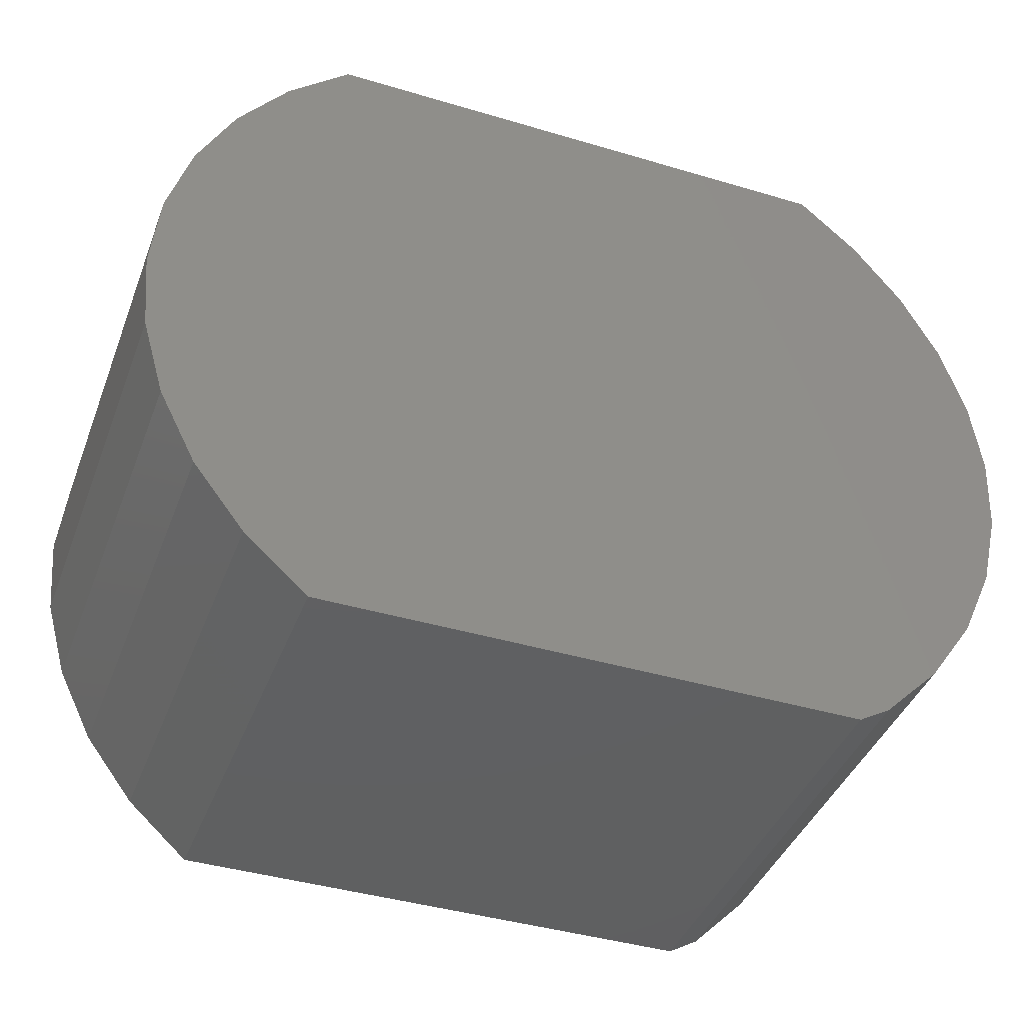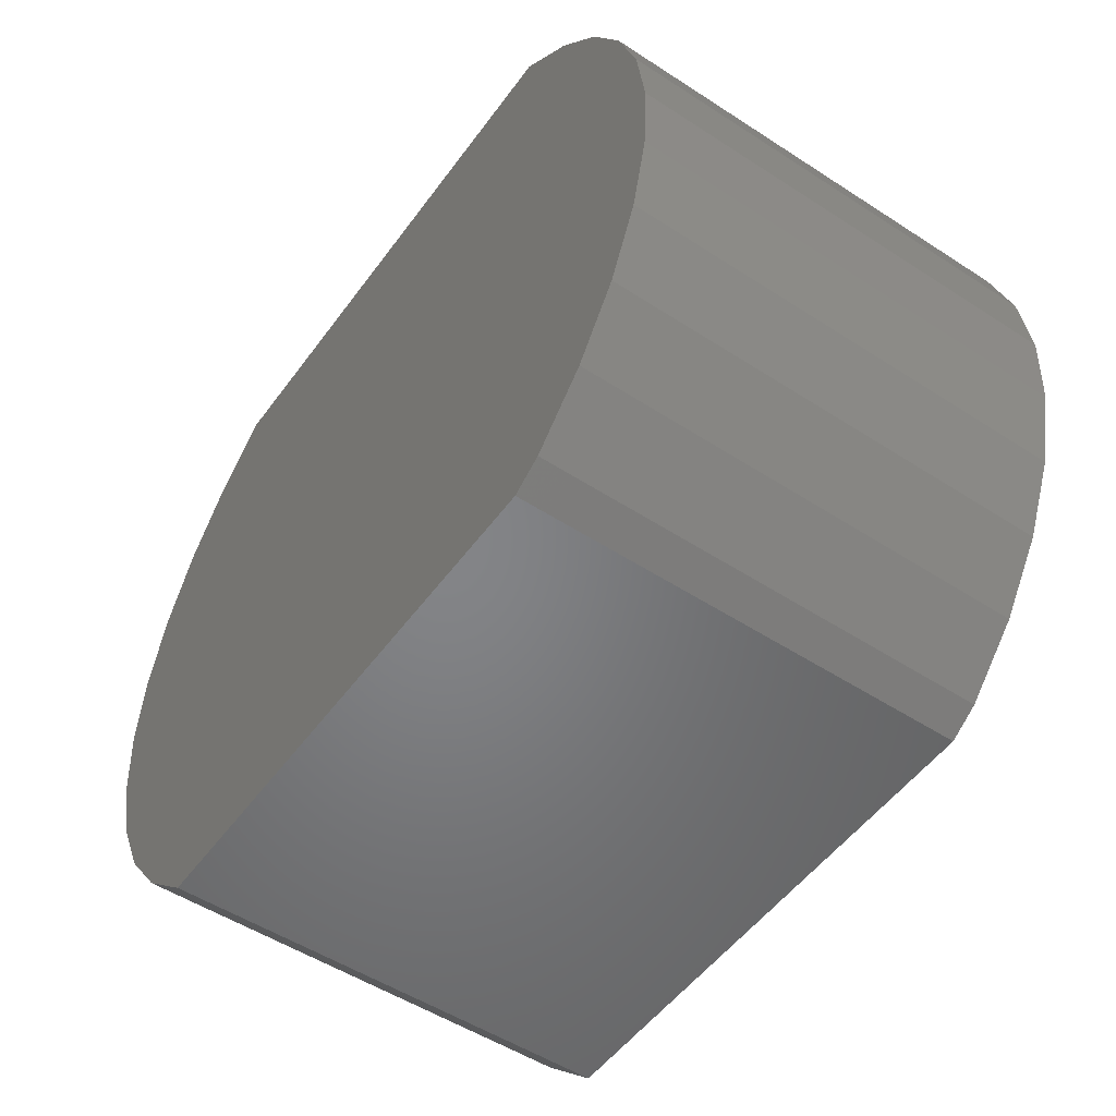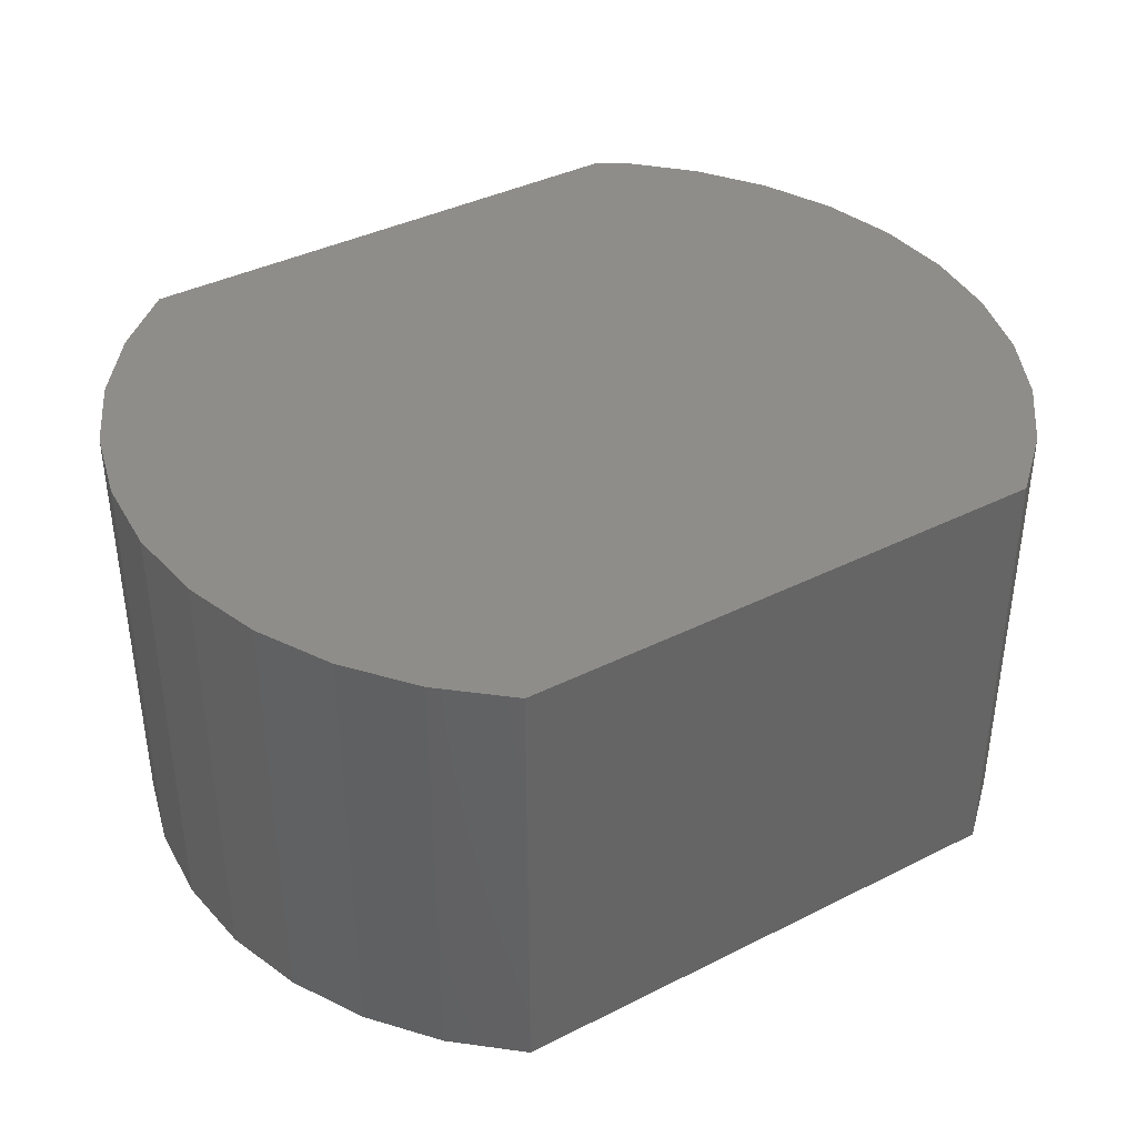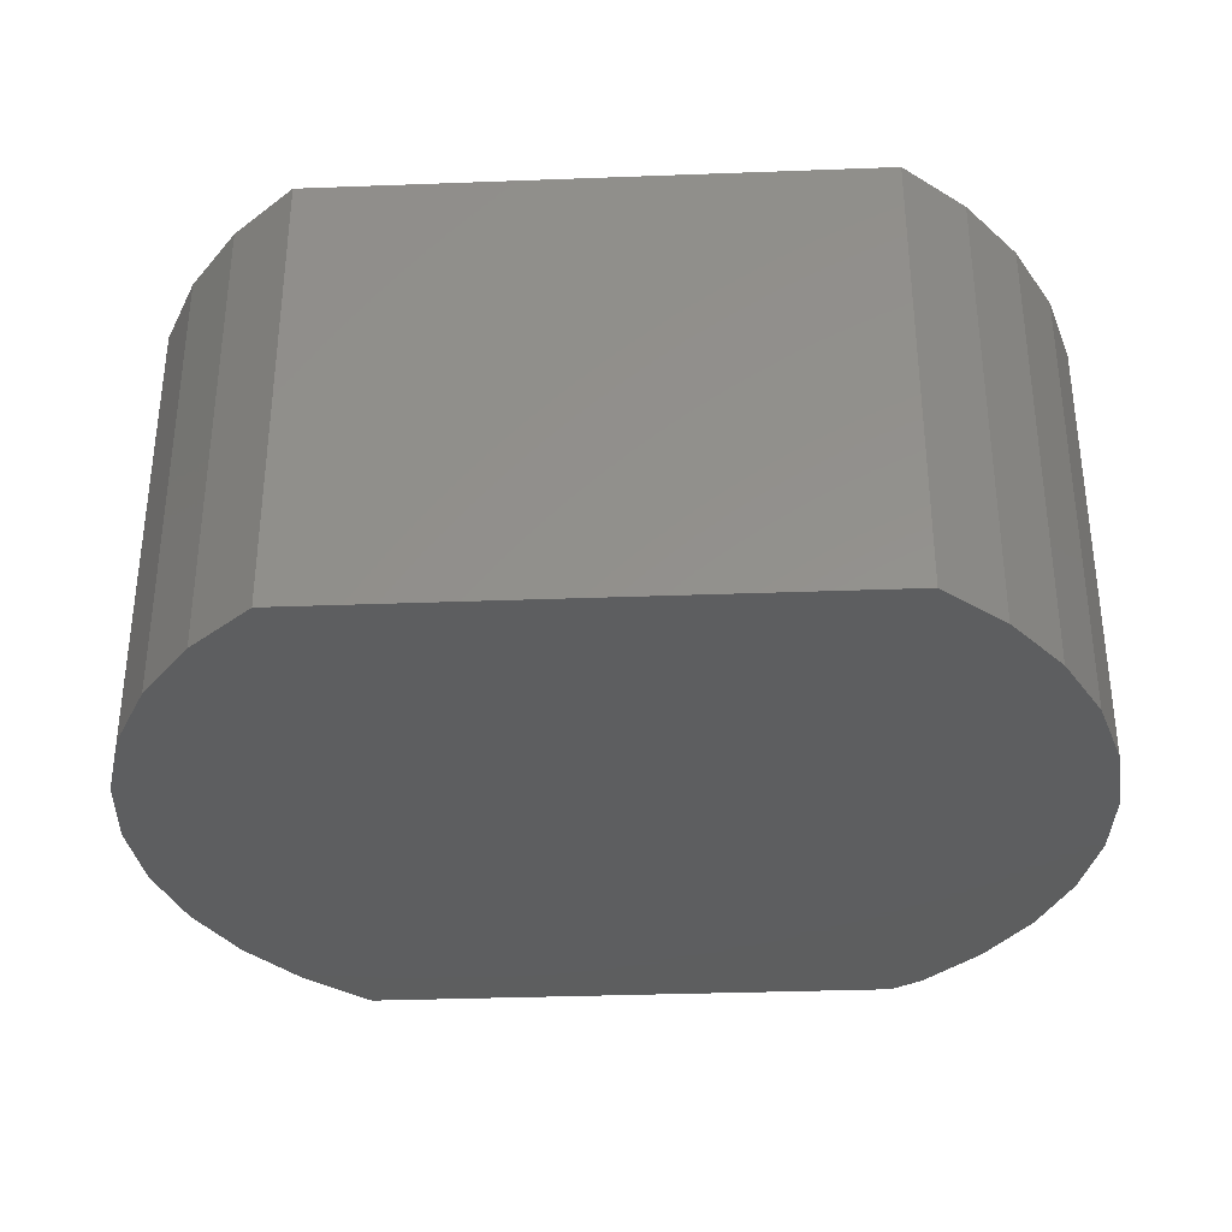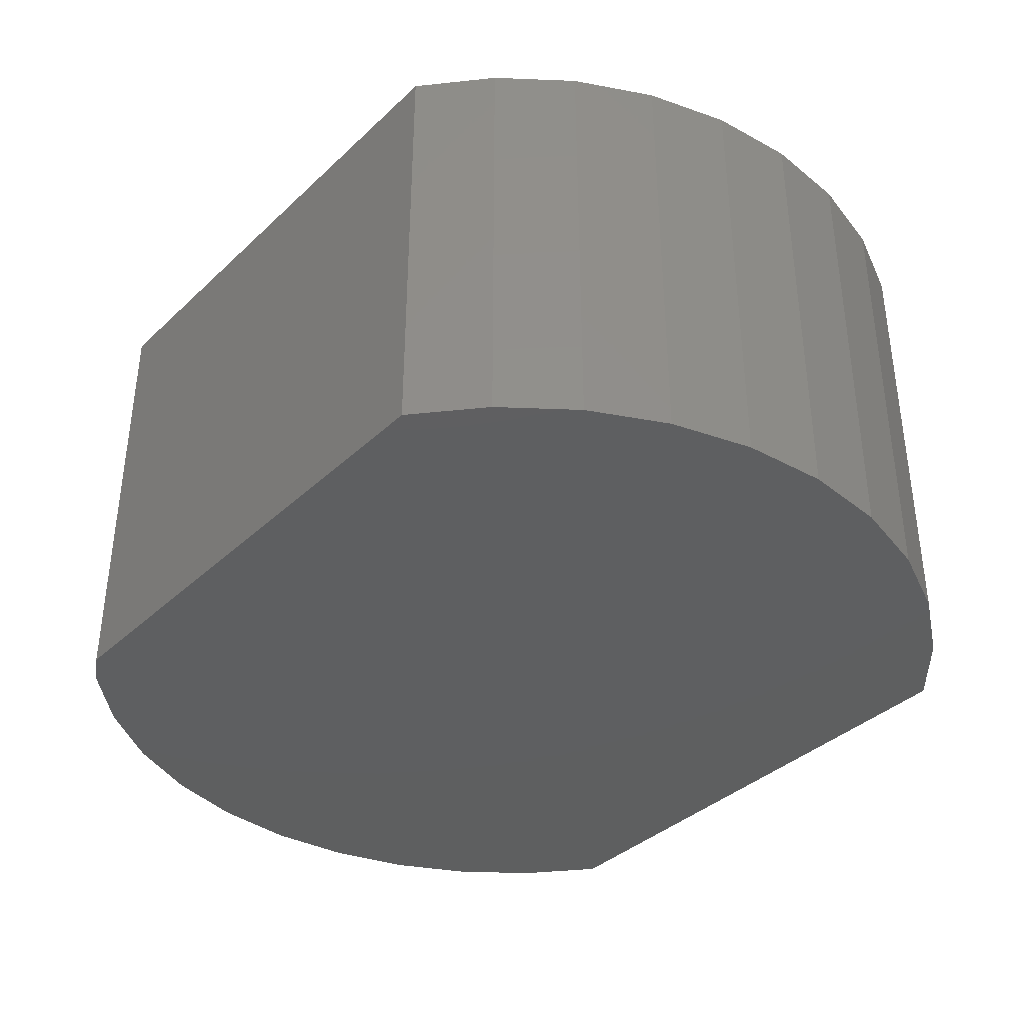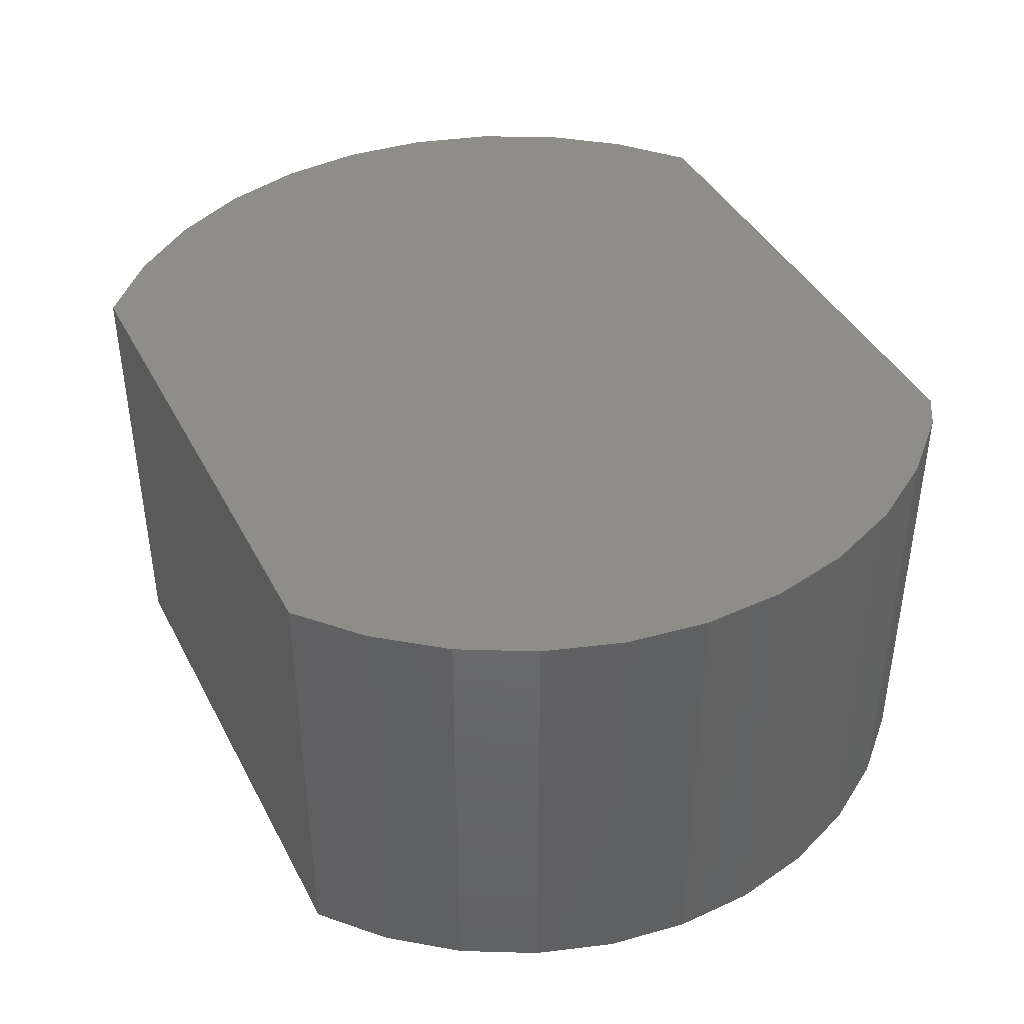
<metadata>
{"format":"stl","ext":"stl","renderer":"f3d","projection":"perspective","resolution":1024,"background":"white","views":[{"elev":-41.0,"azim":-20.0,"up":"+Z"},{"elev":-52.0,"azim":54.9,"up":"+Z"},{"elev":38.9,"azim":-32.2,"up":"+Y"},{"elev":-33.9,"azim":2.9,"up":"+Y"},{"elev":-37.5,"azim":-130.3,"up":"+Y"},{"elev":41.2,"azim":64.3,"up":"+Y"}]}
</metadata>
<code>
# stl→obj: 46 verts, 88 faces
v 0.4461 -0.75 0.6016
v -0.4531 -0.75 0.6016
v 0.5466 -0.75 0.512
v -0.5569 -0.75 0.5084
v 0.6294 -0.75 0.4058
v -0.6417 -0.75 0.3976
v 0.6919 -0.75 0.2865
v -0.7044 -0.75 0.273
v 0.732 -0.75 0.158
v -0.7429 -0.75 0.1389
v 0.7485 -0.75 0.02439
v -0.7559 -0.75 2.208e-16
v 0.7407 -0.75 -0.11
v -0.7429 -0.75 -0.1389
v 0.7091 -0.75 -0.2409
v -0.7044 -0.75 -0.273
v 0.6545 -0.75 -0.364
v -0.6417 -0.75 -0.3976
v 0.5787 -0.75 -0.4753
v -0.5569 -0.75 -0.5084
v 0.4843 -0.75 -0.5712
v -0.4531 -0.75 -0.6016
v 0.4329 -0.75 -0.6016
v 0.4329 4.918e-17 -0.6016
v -0.4531 0 -0.6016
v 0.4843 7.449e-17 -0.5712
v -0.5569 2.405e-17 -0.5084
v 0.5787 9.038e-17 -0.4753
v -0.6417 3.165e-17 -0.3976
v 0.6545 1.069e-16 -0.364
v -0.7044 4.2e-17 -0.273
v 0.7091 1.236e-16 -0.2409
v -0.7429 5.475e-17 -0.1389
v 0.7407 1.399e-16 -0.11
v -0.7559 6.945e-17 1.376e-16
v 0.7485 1.553e-16 0.02439
v -0.7429 8.559e-17 0.1389
v 0.732 1.692e-16 0.158
v -0.7044 1.026e-16 0.273
v 0.6919 1.812e-16 0.2865
v -0.6417 1.199e-16 0.3976
v 0.6294 1.91e-16 0.4058
v -0.5569 1.369e-16 0.5084
v 0.5466 1.982e-16 0.512
v -0.4531 1.336e-16 0.6016
v 0.4461 2.026e-16 0.6016
f 1 2 3
f 3 2 4
f 3 4 5
f 5 4 6
f 5 6 7
f 7 6 8
f 7 8 9
f 9 8 10
f 9 10 11
f 11 10 12
f 11 12 13
f 13 12 14
f 13 14 15
f 15 14 16
f 15 16 17
f 17 16 18
f 17 18 19
f 19 18 20
f 19 20 21
f 21 20 22
f 21 22 23
f 24 25 26
f 26 25 27
f 26 27 28
f 28 27 29
f 28 29 30
f 30 29 31
f 30 31 32
f 32 31 33
f 32 33 34
f 34 33 35
f 34 35 36
f 36 35 37
f 36 37 38
f 38 37 39
f 38 39 40
f 40 39 41
f 40 41 42
f 42 41 43
f 42 43 44
f 44 43 45
f 44 45 46
f 46 1 44
f 44 1 3
f 44 3 42
f 42 3 5
f 42 5 40
f 40 5 7
f 40 7 38
f 38 7 9
f 38 9 36
f 36 9 11
f 36 11 34
f 34 11 13
f 34 13 32
f 32 13 15
f 32 15 30
f 30 15 17
f 30 17 28
f 28 17 19
f 28 19 26
f 26 19 21
f 22 25 23
f 23 25 24
f 23 24 21
f 21 24 26
f 25 22 27
f 27 22 20
f 27 20 29
f 29 20 18
f 29 18 31
f 31 18 16
f 31 16 33
f 33 16 14
f 33 14 35
f 35 14 12
f 35 12 37
f 37 12 10
f 37 10 39
f 39 10 8
f 39 8 41
f 41 8 6
f 41 6 43
f 43 6 4
f 43 4 45
f 45 4 2
f 1 46 2
f 2 46 45

</code>
